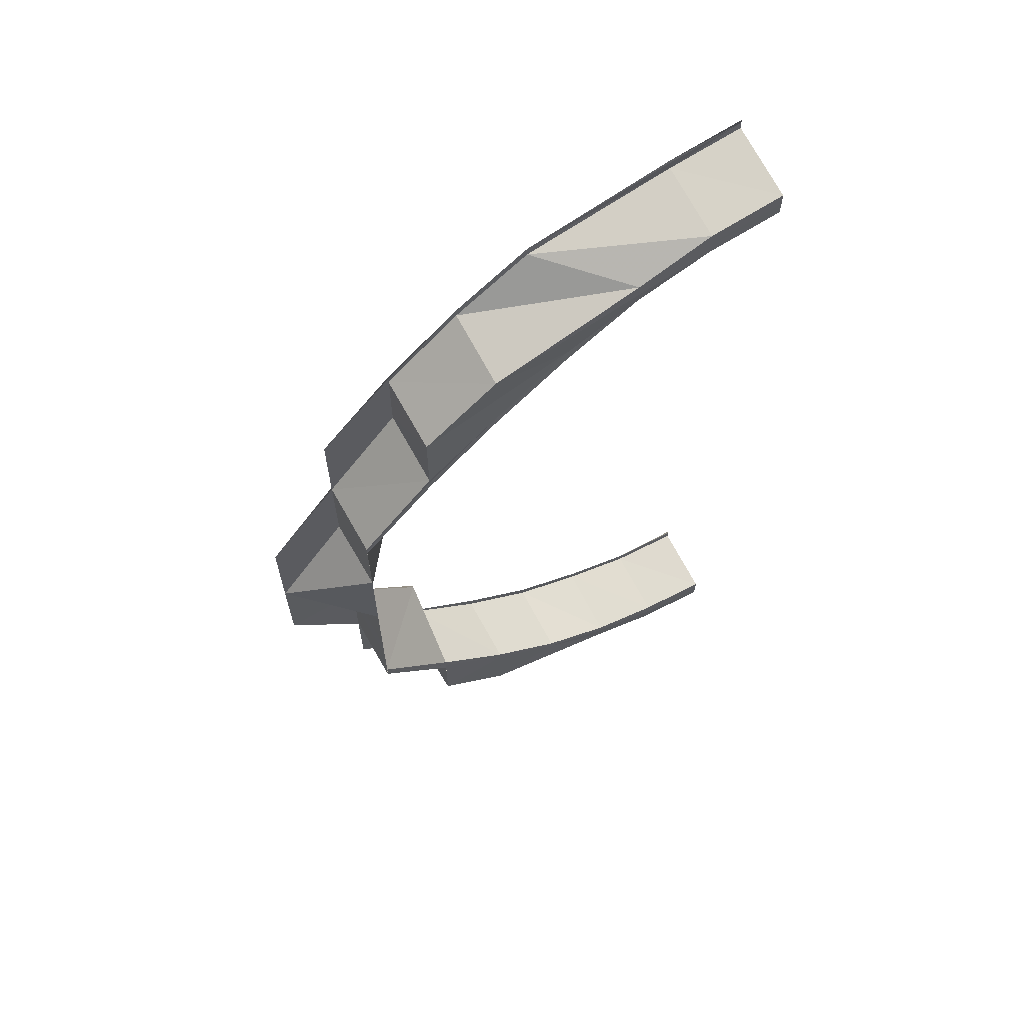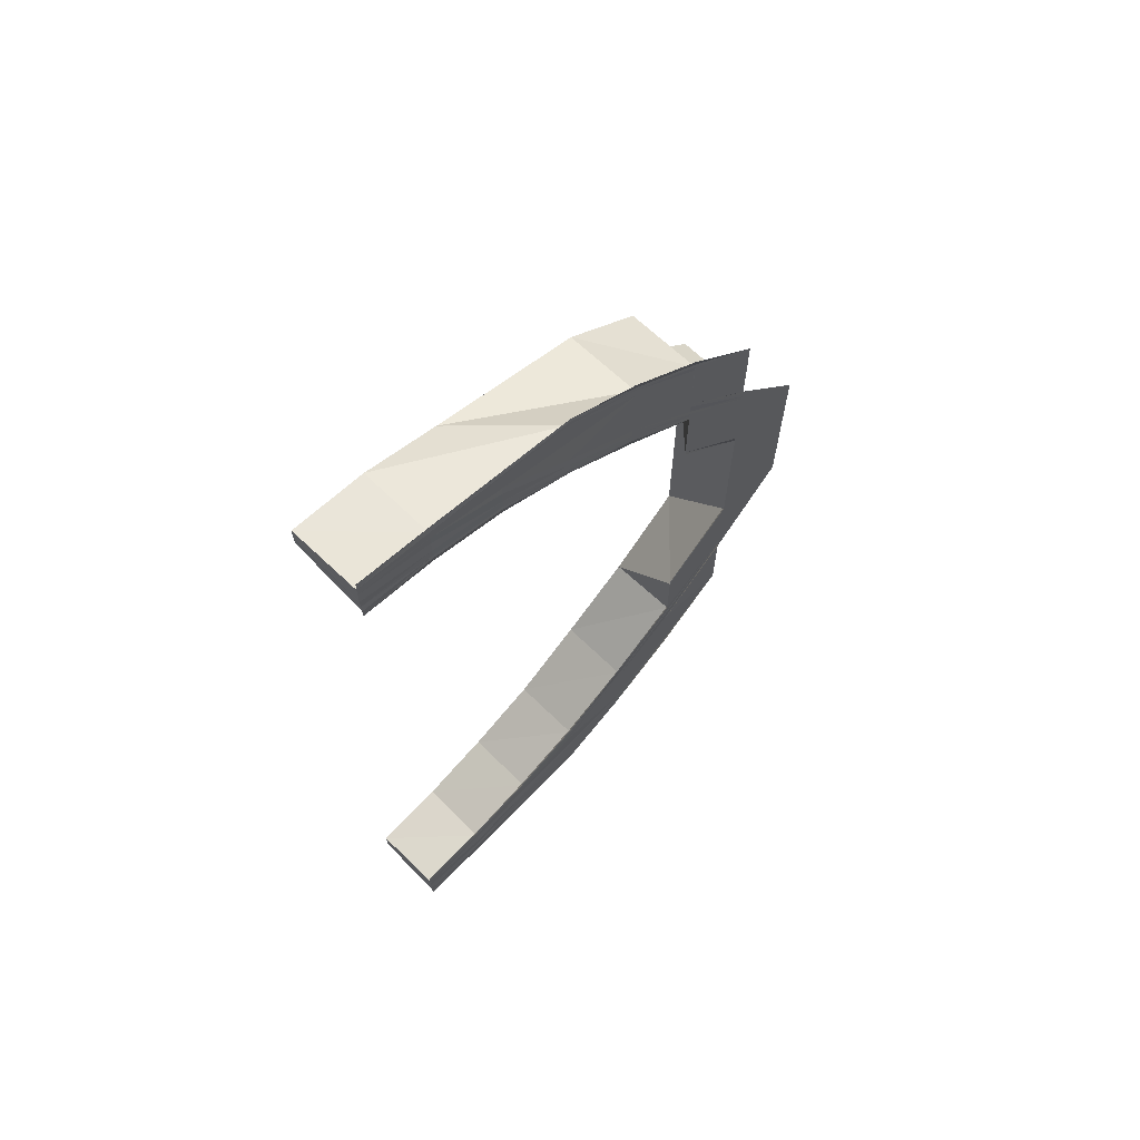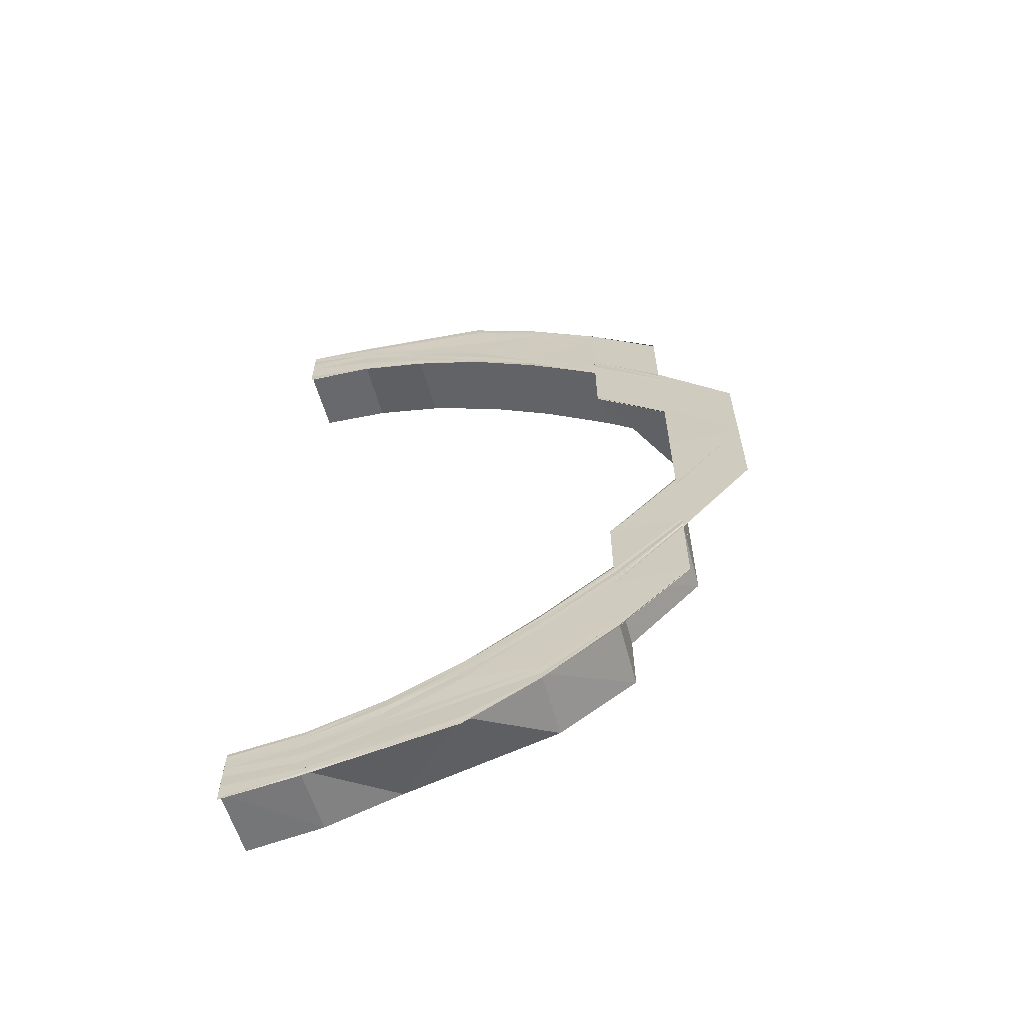
<metadata>
{"format":"obj","ext":"obj","renderer":"f3d","projection":"perspective","resolution":1024,"background":"white","views":[{"elev":65.8,"azim":-29.6,"up":"+Z"},{"elev":68.6,"azim":135.8,"up":"+Z"},{"elev":-62.7,"azim":-165.7,"up":"+Z"}]}
</metadata>
<code>
o 31463
v 2190 1879 8.302
v 2190 1879 8.301
v 2190 1879 8.302
v 2190 1879 8.301
v 2190 1879 8.302
v 2190 1879 8.3
v 2190 1879 8.301
v 2190 1879 8.3
v 2190 1879 8.296
v 2190 1879 8.298
v 2190 1879 8.3
v 2190 1879 8.301
v 2190 1879 8.301
v 2190 1879 8.297
v 2190 1879 8.297
v 2190 1879 8.301
v 2190 1879 8.29
v 2190 1879 8.295
v 2190 1879 8.296
v 2190 1879 8.297
v 2190 1879 8.298
v 2190 1879 8.293
v 2190 1879 8.296
v 2190 1879 8.297
v 2190 1879 8.297
v 2190 1879 8.291
v 2190 1879 8.291
v 2190 1879 8.297
v 2190 1879 8.298
v 2190 1879 8.296
v 2190 1879 8.3
v 2190 1879 8.298
v 2190 1879 8.295
v 2190 1879 8.296
v 2190 1879 8.291
v 2190 1879 8.295
v 2190 1879 8.295
v 2190 1879 8.289
v 2190 1879 8.293
v 2190 1879 8.294
v 2190 1879 8.292
v 2190 1879 8.293
v 2190 1879 8.292
v 2190 1879 8.293
v 2190 1879 8.293
v 2190 1879 8.293
v 2190 1879 8.294
v 2190 1879 8.296
v 2190 1879 8.295
v 2190 1879 8.291
v 2190 1879 8.293
v 2190 1879 8.286
v 2190 1879 8.29
v 2190 1879 8.278
v 2190 1879 8.284
v 2190 1879 8.269
v 2190 1879 8.277
v 2190 1879 8.259
v 2190 1879 8.268
v 2190 1879 8.259
v 2190 1879 8.258
v 2190 1879 8.247
v 2190 1879 8.247
v 2190 1879 8.258
v 2190 1879 8.247
v 2190 1879 8.247
v 2190 1879 8.258
v 2190 1879 8.258
v 2190 1879 8.247
v 2190 1879 8.257
v 2190 1879 8.247
v 2190 1879 8.258
v 2190 1879 8.258
v 2190 1879 8.258
v 2190 1879 8.258
v 2190 1879 8.259
v 2190 1879 8.269
v 2190 1879 8.27
v 2190 1879 8.259
v 2190 1879 8.271
v 2190 1879 8.26
v 2190 1879 8.272
v 2190 1879 8.271
v 2190 1879 8.281
v 2190 1879 8.26
v 2190 1879 8.26
v 2190 1879 8.282
v 2190 1879 8.289
v 2190 1879 8.29
v 2190 1879 8.295
v 2190 1879 8.261
v 2190 1879 8.248
v 2190 1879 8.261
v 2190 1879 8.261
v 2190 1879 8.248
v 2190 1879 8.261
v 2190 1879 8.248
v 2190 1879 8.26
v 2190 1879 8.272
v 2190 1879 8.261
v 2190 1879 8.272
v 2190 1879 8.272
v 2190 1879 8.272
v 2190 1879 8.26
v 2190 1879 8.272
v 2190 1879 8.271
v 2190 1879 8.272
v 2190 1879 8.283
v 2190 1879 8.273
v 2190 1879 8.283
v 2190 1879 8.283
v 2190 1879 8.282
v 2190 1879 8.281
v 2190 1879 8.289
v 2190 1879 8.29
v 2190 1879 8.291
v 2190 1879 8.291
v 2190 1879 8.283
v 2190 1879 8.283
v 2190 1879 8.291
v 2190 1879 8.287
v 2190 1879 8.291
v 2190 1879 8.29
v 2190 1879 8.289
v 2190 1879 8.29
v 2190 1879 8.289
v 2190 1879 8.292
v 2190 1879 8.292
v 2190 1879 8.292
v 2190 1879 8.293
v 2190 1879 8.284
v 2190 1879 8.284
v 2190 1879 8.283
v 2190 1879 8.289
v 2190 1879 8.289
v 2190 1879 8.289
v 2190 1879 8.29
v 2190 1879 8.286
v 2190 1879 8.284
v 2190 1879 8.276
v 2190 1879 8.277
v 2190 1879 8.276
v 2190 1879 8.283
v 2190 1879 8.284
v 2190 1879 8.283
v 2190 1879 8.284
v 2190 1879 8.278
v 2190 1879 8.277
v 2190 1879 8.269
v 2190 1879 8.268
v 2190 1879 8.268
v 2190 1879 8.268
v 2190 1879 8.267
v 2190 1879 8.276
v 2190 1879 8.276
v 2190 1879 8.276
v 2190 1879 8.277
v 2190 1879 8.27
v 2190 1879 8.259
v 2190 1879 8.259
v 2190 1879 8.269
v 2190 1879 8.278
v 2190 1879 8.26
v 2190 1879 8.271
v 2190 1879 8.26
v 2190 1879 8.248
v 2190 1879 8.248
v 2190 1879 8.248
v 2190 1879 8.235
v 2190 1879 8.248
v 2190 1879 8.261
v 2190 1879 8.222
v 2190 1879 8.235
v 2190 1879 8.235
v 2190 1879 8.247
v 2190 1879 8.235
v 2190 1879 8.223
v 2190 1879 8.222
v 2190 1879 8.235
v 2190 1879 8.248
v 2190 1879 8.223
v 2190 1879 8.224
v 2190 1879 8.212
v 2190 1879 8.222
v 2190 1879 8.223
v 2190 1879 8.21
v 2190 1879 8.222
v 2190 1879 8.222
v 2190 1879 8.222
v 2190 1879 8.235
v 2190 1879 8.222
v 2190 1879 8.222
v 2190 1879 8.21
v 2190 1879 8.222
v 2190 1879 8.21
v 2190 1879 8.211
v 2190 1879 8.199
v 2190 1879 8.21
v 2190 1879 8.198
v 2190 1879 8.199
v 2190 1879 8.21
v 2190 1879 8.21
v 2190 1879 8.222
v 2190 1879 8.2
v 2190 1879 8.199
v 2190 1879 8.211
v 2190 1879 8.201
v 2190 1879 8.211
v 2190 1879 8.191
v 2190 1879 8.19
v 2190 1879 8.202
v 2190 1879 8.212
v 2190 1879 8.202
v 2190 1879 8.202
v 2190 1879 8.192
v 2190 1879 8.185
v 2190 1879 8.193
v 2190 1879 8.192
v 2190 1879 8.179
v 2190 1879 8.186
v 2190 1879 8.185
v 2190 1879 8.176
v 2190 1879 8.181
v 2190 1879 8.179
v 2190 1879 8.175
v 2190 1879 8.177
v 2190 1879 8.183
v 2190 1879 8.176
v 2190 1879 8.182
v 2190 1879 8.189
v 2190 1879 8.178
v 2190 1879 8.19
v 2190 1879 8.2
v 2190 1879 8.181
v 2190 1879 8.177
v 2190 1879 8.186
v 2190 1879 8.186
v 2190 1879 8.187
v 2190 1879 8.187
v 2190 1879 8.182
v 2190 1879 8.182
v 2190 1879 8.187
v 2190 1879 8.193
v 2190 1879 8.194
v 2190 1879 8.194
v 2190 1879 8.187
v 2190 1879 8.187
v 2190 1879 8.194
v 2190 1879 8.193
v 2190 1879 8.202
v 2190 1879 8.203
v 2190 1879 8.203
v 2190 1879 8.194
v 2190 1879 8.202
v 2190 1879 8.194
v 2190 1879 8.203
v 2190 1879 8.213
v 2190 1879 8.224
v 2190 1879 8.224
v 2190 1879 8.213
v 2190 1879 8.223
v 2190 1879 8.224
v 2190 1879 8.213
v 2190 1879 8.224
v 2190 1879 8.213
v 2190 1879 8.213
v 2190 1879 8.224
v 2190 1879 8.224
v 2190 1879 8.224
v 2190 1879 8.213
v 2190 1879 8.224
v 2190 1879 8.213
v 2190 1879 8.202
v 2190 1879 8.202
v 2190 1879 8.201
v 2190 1879 8.211
v 2190 1879 8.211
v 2190 1879 8.2
v 2190 1879 8.191
v 2190 1879 8.19
v 2190 1879 8.182
v 2190 1879 8.192
v 2190 1879 8.202
v 2190 1879 8.189
v 2190 1879 8.181
v 2190 1879 8.188
v 2190 1879 8.199
v 2190 1879 8.198
v 2190 1879 8.198
v 2190 1879 8.188
v 2190 1879 8.188
v 2190 1879 8.198
v 2190 1879 8.18
v 2190 1879 8.188
v 2190 1879 8.179
v 2190 1879 8.188
v 2190 1879 8.188
v 2190 1879 8.174
v 2190 1879 8.182
v 2190 1879 8.181
v 2190 1879 8.18
v 2190 1879 8.179
v 2190 1879 8.173
v 2190 1879 8.174
v 2190 1879 8.18
v 2190 1879 8.171
v 2190 1879 8.176
v 2190 1879 8.174
v 2190 1879 8.183
v 2190 1879 8.192
v 2190 1879 8.178
v 2190 1879 8.185
v 2190 1879 8.179
v 2190 1879 8.185
v 2190 1879 8.193
v 2190 1879 8.186
v 2190 1879 8.194
v 2190 1879 8.193
v 2190 1879 8.194
v 2190 1879 8.203
v 2190 1879 8.187
v 2190 1879 8.186
v 2190 1879 8.203
v 2190 1879 8.203
v 2190 1879 8.202
v 2190 1879 8.187
v 2190 1879 8.194
v 2190 1879 8.194
v 2190 1879 8.194
v 2190 1879 8.193
v 2190 1879 8.302
v 2190 1879 8.301
v 2190 1879 8.301
v 2190 1879 8.302
v 2190 1879 8.301
v 2190 1879 8.302
v 2190 1879 8.3
v 2190 1879 8.301
v 2190 1879 8.298
v 2190 1879 8.3
v 2190 1879 8.297
v 2190 1879 8.296
v 2190 1879 8.297
v 2190 1879 8.301
v 2190 1879 8.301
v 2190 1879 8.3
v 2190 1879 8.301
v 2190 1879 8.3
v 2190 1879 8.301
v 2190 1879 8.297
v 2190 1879 8.298
v 2190 1879 8.293
v 2190 1879 8.301
v 2190 1879 8.3
v 2190 1879 8.298
v 2190 1879 8.296
v 2190 1879 8.294
v 2190 1879 8.295
v 2190 1879 8.296
v 2190 1879 8.293
v 2190 1879 8.294
v 2190 1879 8.293
v 2190 1879 8.293
v 2190 1879 8.292
v 2190 1879 8.29
v 2190 1879 8.292
v 2190 1879 8.293
v 2190 1879 8.293
v 2190 1879 8.292
v 2190 1879 8.292
v 2190 1879 8.289
v 2190 1879 8.289
v 2190 1879 8.292
v 2190 1879 8.291
v 2190 1879 8.284
v 2190 1879 8.29
v 2190 1879 8.289
v 2190 1879 8.289
v 2190 1879 8.283
v 2190 1879 8.284
v 2190 1879 8.289
v 2190 1879 8.286
v 2190 1879 8.277
v 2190 1879 8.284
v 2190 1879 8.284
v 2190 1879 8.283
v 2190 1879 8.276
v 2190 1879 8.276
v 2190 1879 8.284
v 2190 1879 8.287
v 2190 1879 8.278
v 2190 1879 8.268
v 2190 1879 8.277
v 2190 1879 8.276
v 2190 1879 8.276
v 2190 1879 8.267
v 2190 1879 8.268
v 2190 1879 8.276
v 2190 1879 8.279
v 2190 1879 8.281
v 2190 1879 8.289
v 2190 1879 8.282
v 2190 1879 8.29
v 2190 1879 8.296
v 2190 1879 8.272
v 2190 1879 8.272
v 2190 1879 8.295
v 2190 1879 8.3
v 2190 1879 8.298
v 2190 1879 8.3
v 2190 1879 8.291
v 2190 1879 8.29
v 2190 1879 8.291
v 2190 1879 8.297
v 2190 1879 8.297
v 2190 1879 8.296
v 2190 1879 8.297
v 2190 1879 8.286
v 2190 1879 8.281
v 2190 1879 8.279
v 2190 1879 8.291
v 2190 1879 8.283
v 2190 1879 8.29
v 2190 1879 8.291
v 2190 1879 8.283
v 2190 1879 8.291
v 2190 1879 8.282
v 2190 1879 8.283
v 2190 1879 8.282
v 2190 1879 8.283
v 2190 1879 8.273
v 2190 1879 8.283
v 2190 1879 8.257
v 2190 1879 8.247
v 2190 1879 8.258
v 2190 1879 8.248
v 2190 1879 8.235
v 2190 1879 8.248
v 2190 1879 8.248
v 2190 1879 8.248
v 2190 1879 8.21
v 2190 1879 8.21
v 2190 1879 8.222
v 2190 1879 8.21
v 2190 1879 8.21
v 2190 1879 8.222
v 2190 1879 8.199
v 2190 1879 8.2
v 2190 1879 8.211
v 2190 1879 8.198
v 2190 1879 8.188
v 2190 1879 8.199
v 2190 1879 8.198
v 2190 1879 8.188
v 2190 1879 8.198
v 2190 1879 8.188
v 2190 1879 8.18
v 2190 1879 8.189
v 2190 1879 8.188
v 2190 1879 8.179
v 2190 1879 8.188
v 2190 1879 8.181
v 2190 1879 8.189
v 2190 1879 8.181
v 2190 1879 8.174
v 2190 1879 8.174
v 2190 1879 8.173
v 2190 1879 8.179
v 2190 1879 8.18
v 2190 1879 8.181
v 2190 1879 8.179
v 2190 1879 8.176
v 2190 1879 8.174
v 2190 1879 8.181
v 2190 1879 8.182
v 2190 1879 8.19
v 2190 1879 8.17
v 2190 1879 8.171
v 2190 1879 8.169
v 2190 1879 8.173
v 2190 1879 8.174
v 2190 1879 8.174
v 2190 1879 8.173
v 2190 1879 8.174
v 2190 1879 8.172
v 2190 1879 8.175
v 2190 1879 8.176
v 2190 1879 8.173
v 2190 1879 8.171
v 2190 1879 8.171
v 2190 1879 8.169
v 2190 1879 8.171
v 2190 1879 8.172
v 2190 1879 8.176
v 2190 1879 8.168
v 2190 1879 8.169
v 2190 1879 8.168
v 2190 1879 8.169
v 2190 1879 8.17
v 2190 1879 8.171
v 2190 1879 8.169
v 2190 1879 8.169
v 2190 1879 8.171
v 2190 1879 8.171
v 2190 1879 8.17
v 2190 1879 8.169
v 2190 1879 8.168
v 2190 1879 8.168
v 2190 1879 8.17
v 2190 1879 8.172
v 2190 1879 8.174
v 2190 1879 8.174
v 2190 1879 8.173
v 2190 1879 8.169
v 2190 1879 8.17
v 2190 1879 8.174
v 2190 1879 8.171
v 2190 1879 8.173
v 2190 1879 8.176
v 2190 1879 8.175
v 2190 1879 8.176
v 2190 1879 8.174
v 2190 1879 8.172
v 2190 1879 8.176
v 2190 1879 8.179
v 2190 1879 8.173
v 2190 1879 8.176
v 2190 1879 8.181
v 2190 1879 8.177
v 2190 1879 8.176
v 2190 1879 8.177
v 2190 1879 8.182
v 2190 1879 8.181
v 2190 1879 8.177
v 2190 1879 8.179
v 2190 1879 8.182
v 2190 1879 8.187
v 2190 1879 8.178
v 2190 1879 8.179
v 2190 1879 8.177
v 2190 1879 8.187
v 2190 1879 8.187
v 2190 1879 8.186
v 2190 1879 8.181
v 2190 1879 8.182
v 2190 1879 8.182
v 2190 1879 8.179
v 2190 1879 8.178
v 2190 1879 8.182
v 2190 1879 8.177
v 2190 1879 8.178
v 2190 1879 8.179
v 2190 1879 8.177
v 2190 1879 8.177
v 2190 1879 8.178
v 2190 1879 8.182
v 2190 1879 8.178
v 2190 1879 8.182
v 2190 1879 8.181
v 2190 1879 8.179
v 2190 1879 8.182
v 2190 1879 8.177
f 1 2 3
f 2 4 5
f 6 4 5
f 7 6 3
f 7 6 8
f 6 9 10
f 11 9 12
f 13 14 12
f 14 15 16
f 9 15 16
f 9 17 18
f 19 18 10
f 10 18 20
f 10 20 21
f 18 22 20
f 23 17 24
f 25 26 24
f 26 27 28
f 17 27 28
f 29 20 30
f 31 32 29
f 20 33 34
f 22 35 33
f 20 22 36
f 37 38 22
f 36 39 40
f 41 42 40
f 41 43 44
f 45 41 46
f 45 41 47
f 48 49 47
f 49 50 51
f 50 52 53
f 52 54 55
f 54 56 57
f 56 58 59
f 60 61 59
f 60 62 61
f 62 63 64
f 65 66 64
f 67 65 68
f 67 69 70
f 71 69 72
f 73 71 74
f 75 71 76
f 61 76 77
f 77 76 78
f 76 79 78
f 78 79 80
f 79 81 80
f 80 81 82
f 82 83 84
f 85 86 83
f 87 84 88
f 89 88 90
f 91 92 85
f 93 92 94
f 94 95 96
f 92 97 98
f 81 98 99
f 100 98 99
f 101 100 102
f 103 104 101
f 105 104 106
f 105 107 108
f 109 107 108
f 110 109 111
f 112 105 113
f 17 112 114
f 115 112 116
f 117 118 116
f 112 119 120
f 118 119 120
f 114 121 22
f 22 121 122
f 122 123 39
f 124 125 39
f 124 126 127
f 128 124 129
f 128 124 130
f 131 132 123
f 131 133 134
f 135 131 136
f 135 131 137
f 138 139 123
f 140 141 139
f 140 142 143
f 144 140 145
f 144 140 146
f 147 148 139
f 149 150 148
f 151 152 148
f 151 153 154
f 155 151 156
f 155 151 157
f 158 159 149
f 159 160 161
f 158 161 162
f 163 159 158
f 164 165 158
f 166 167 163
f 104 168 163
f 168 169 167
f 168 170 171
f 169 172 173
f 174 173 167
f 62 173 175
f 173 176 175
f 176 177 174
f 177 178 179
f 176 179 180
f 173 181 176
f 181 182 176
f 181 183 182
f 184 185 173
f 172 186 185
f 187 186 188
f 187 189 190
f 191 192 190
f 191 193 194
f 195 196 185
f 186 197 196
f 186 197 198
f 197 199 198
f 199 200 201
f 195 202 203
f 204 205 201
f 206 204 195
f 207 204 206
f 208 207 206
f 207 209 204
f 209 210 204
f 211 207 208
f 212 211 208
f 213 211 212
f 214 215 213
f 215 216 217
f 217 218 211
f 211 218 207
f 218 209 207
f 216 219 220
f 220 221 218
f 218 221 209
f 219 222 223
f 223 224 221
f 222 225 226
f 221 227 209
f 221 224 227
f 209 227 210
f 226 228 224
f 227 229 210
f 210 229 230
f 224 231 227
f 227 231 229
f 224 228 231
f 230 232 233
f 234 235 224
f 236 234 221
f 237 234 238
f 239 240 238
f 234 241 242
f 240 241 242
f 243 236 244
f 245 246 244
f 246 247 248
f 236 247 248
f 249 236 218
f 250 249 251
f 252 253 251
f 254 249 211
f 253 255 256
f 249 255 256
f 257 254 212
f 258 257 259
f 260 212 261
f 262 257 261
f 257 263 264
f 265 263 264
f 266 265 267
f 268 266 269
f 266 270 271
f 183 272 271
f 183 273 260
f 273 274 272
f 275 273 183
f 276 275 183
f 277 278 276
f 233 275 276
f 275 279 273
f 232 279 275
f 280 281 279
f 279 282 283
f 197 284 233
f 284 285 232
f 284 285 286
f 287 284 288
f 289 290 288
f 284 291 292
f 290 291 292
f 285 293 294
f 295 293 294
f 296 295 297
f 285 298 299
f 300 298 301
f 302 303 301
f 303 304 305
f 298 304 305
f 298 306 307
f 308 307 299
f 299 307 309
f 299 309 279
f 279 309 310
f 307 311 309
f 309 312 282
f 311 313 312
f 309 311 314
f 310 315 274
f 314 316 315
f 317 318 274
f 317 319 320
f 321 322 315
f 323 317 324
f 323 317 325
f 321 326 327
f 328 321 329
f 328 321 330
f 331 332 333
f 331 332 334
f 332 335 336
f 332 337 338
f 339 340 338
f 341 342 340
f 341 343 344
f 345 341 346
f 345 341 347
f 348 339 349
f 350 339 348
f 351 350 348
f 350 352 339
f 353 354 351
f 354 355 351
f 355 356 351
f 356 357 351
f 358 350 351
f 359 358 351
f 357 360 359
f 51 358 359
f 361 360 362
f 363 364 362
f 360 365 358
f 364 366 367
f 360 366 367
f 368 365 369
f 370 371 369
f 371 372 373
f 365 372 373
f 53 374 358
f 358 374 350
f 365 375 374
f 374 352 350
f 376 375 377
f 378 379 377
f 379 380 381
f 375 380 381
f 374 382 352
f 55 382 374
f 375 383 382
f 384 383 385
f 386 387 385
f 387 388 389
f 383 388 389
f 382 390 352
f 57 391 382
f 382 391 390
f 383 392 391
f 393 392 394
f 395 396 394
f 392 397 398
f 396 397 398
f 59 77 391
f 391 77 399
f 391 399 390
f 77 78 399
f 399 78 400
f 390 399 401
f 399 400 401
f 401 400 89
f 400 402 403
f 401 403 404
f 405 406 402
f 390 401 407
f 407 401 19
f 352 390 407
f 407 404 340
f 352 407 339
f 339 407 408
f 408 409 410
f 411 412 404
f 411 413 414
f 415 411 416
f 415 411 417
f 121 418 35
f 38 419 121
f 420 162 418
f 419 164 420
f 121 420 138
f 113 420 121
f 106 158 420
f 420 158 147
f 421 422 423
f 421 422 424
f 422 425 426
f 422 427 403
f 428 405 429
f 428 405 430
f 405 431 432
f 433 434 435
f 436 437 438
f 439 437 440
f 441 442 443
f 444 445 446
f 447 448 449
f 450 451 452
f 450 451 453
f 451 454 455
f 456 457 458
f 456 457 459
f 457 460 461
f 457 462 463
f 229 464 463
f 465 466 464
f 465 467 468
f 469 465 470
f 469 465 471
f 472 473 464
f 229 472 474
f 474 475 476
f 231 472 229
f 477 478 473
f 477 479 480
f 481 477 482
f 481 477 483
f 231 484 472
f 228 484 231
f 484 485 472
f 472 485 308
f 228 486 484
f 487 486 228
f 486 488 484
f 484 488 485
f 485 489 473
f 490 491 489
f 488 490 485
f 485 490 492
f 492 493 494
f 495 496 489
f 495 497 498
f 499 495 500
f 499 495 501
f 502 503 493
f 504 502 505
f 506 507 505
f 507 508 509
f 502 508 509
f 306 502 510
f 511 306 512
f 513 514 512
f 306 515 516
f 514 515 516
f 502 517 488
f 517 518 488
f 518 225 488
f 225 519 488
f 518 520 521
f 517 518 522
f 522 521 313
f 523 517 522
f 524 523 311
f 510 522 311
f 311 522 525
f 522 526 527
f 525 528 316
f 527 529 528
f 225 530 529
f 531 530 529
f 532 533 316
f 531 534 535
f 532 536 537
f 538 531 539
f 538 531 540
f 541 532 542
f 541 532 543
f 544 235 545
f 546 547 545
f 547 548 549
f 235 548 549
f 235 519 228
f 550 519 551
f 552 553 551
f 519 554 555
f 553 554 555
f 556 557 558
f 556 557 559
f 557 560 561
f 557 562 528

</code>
